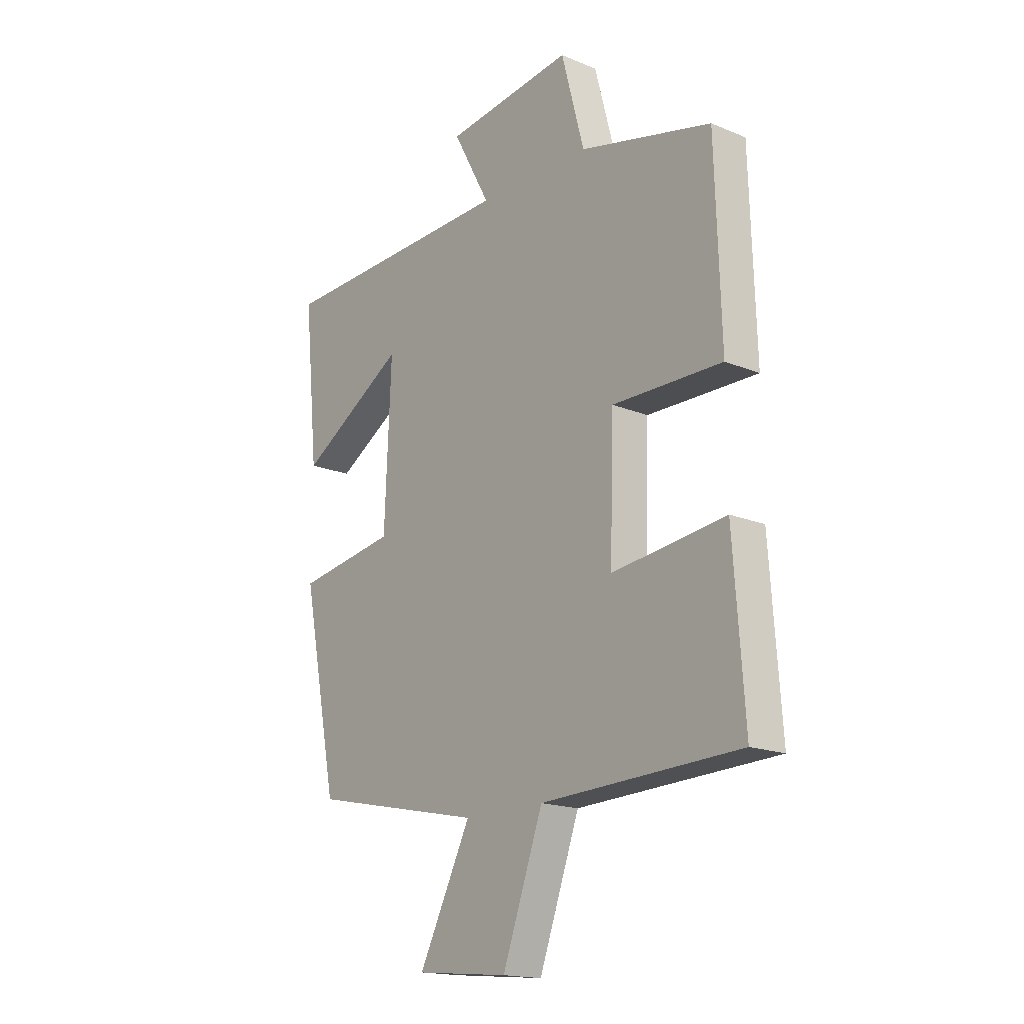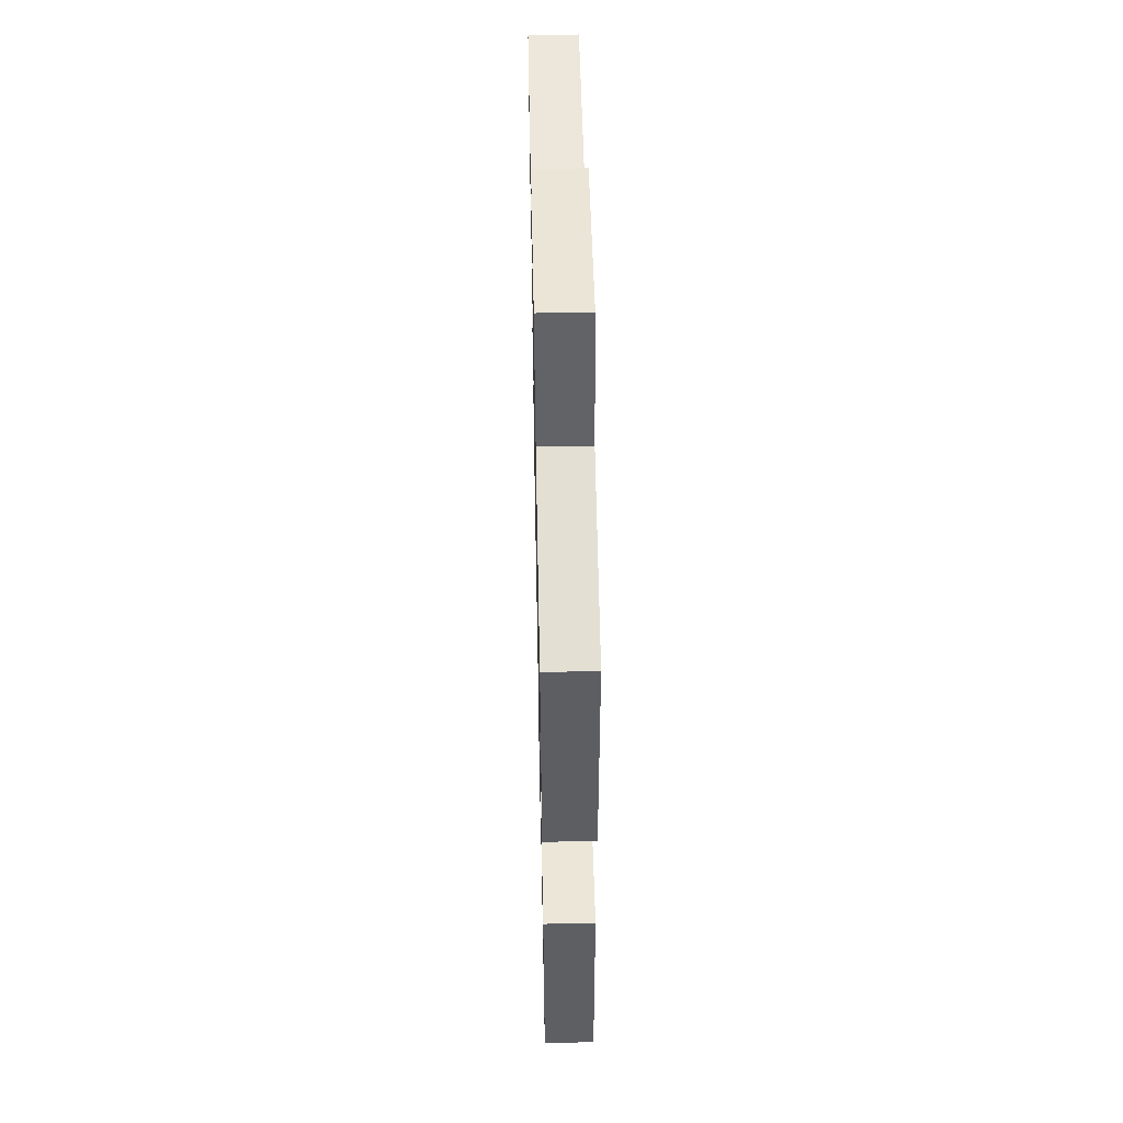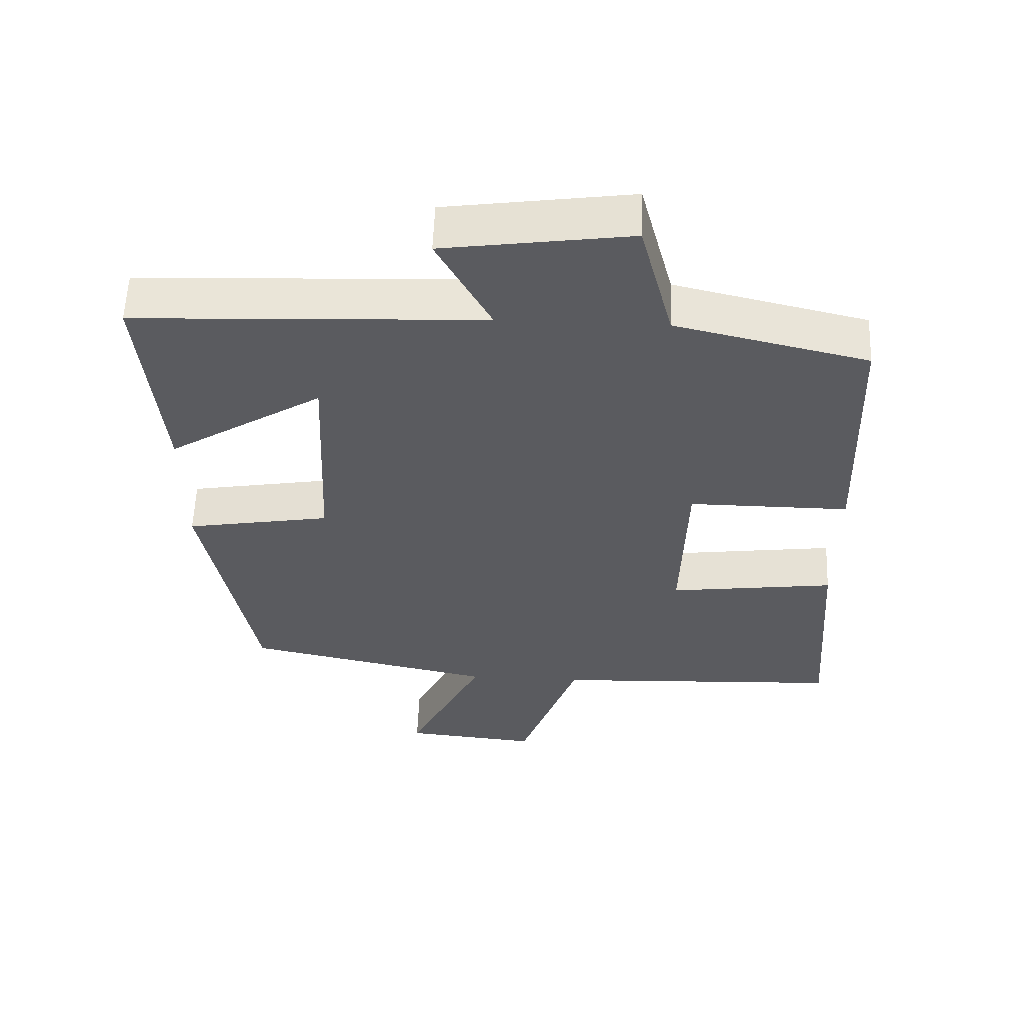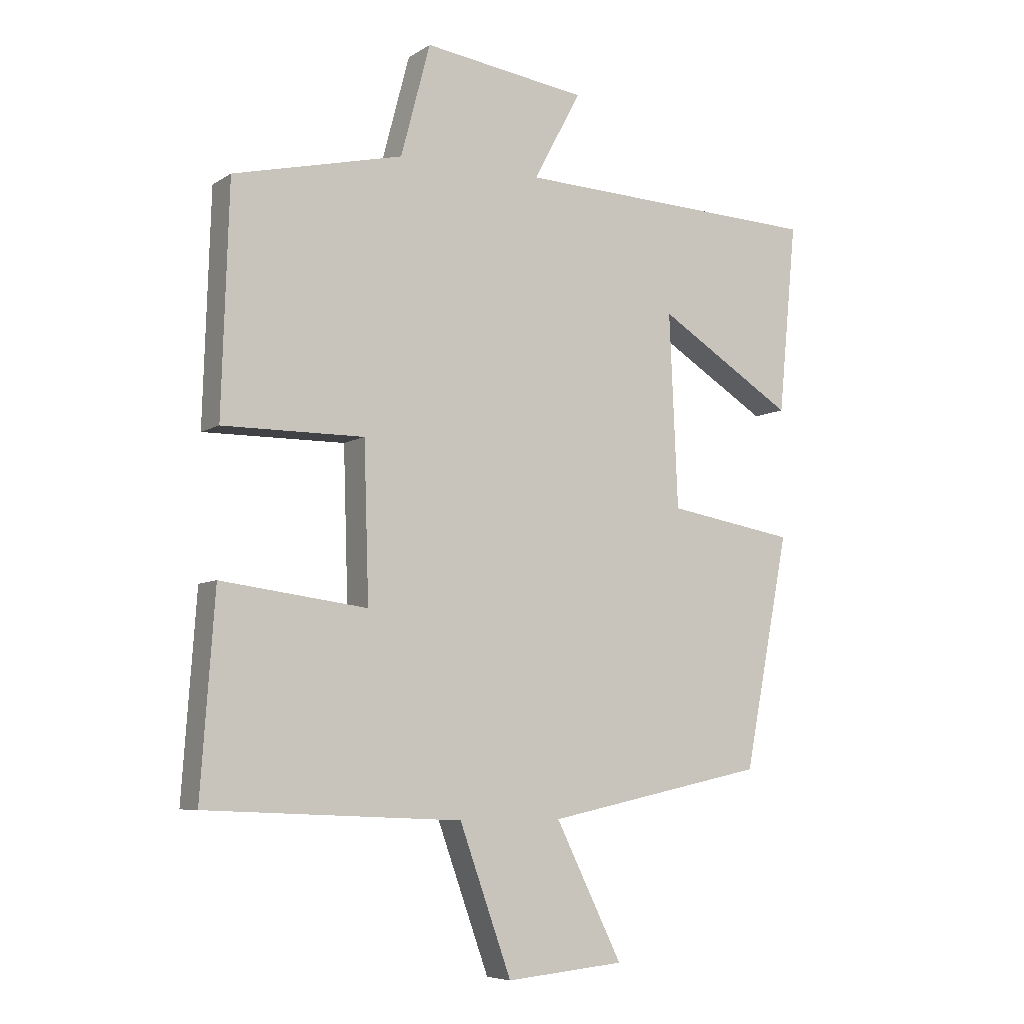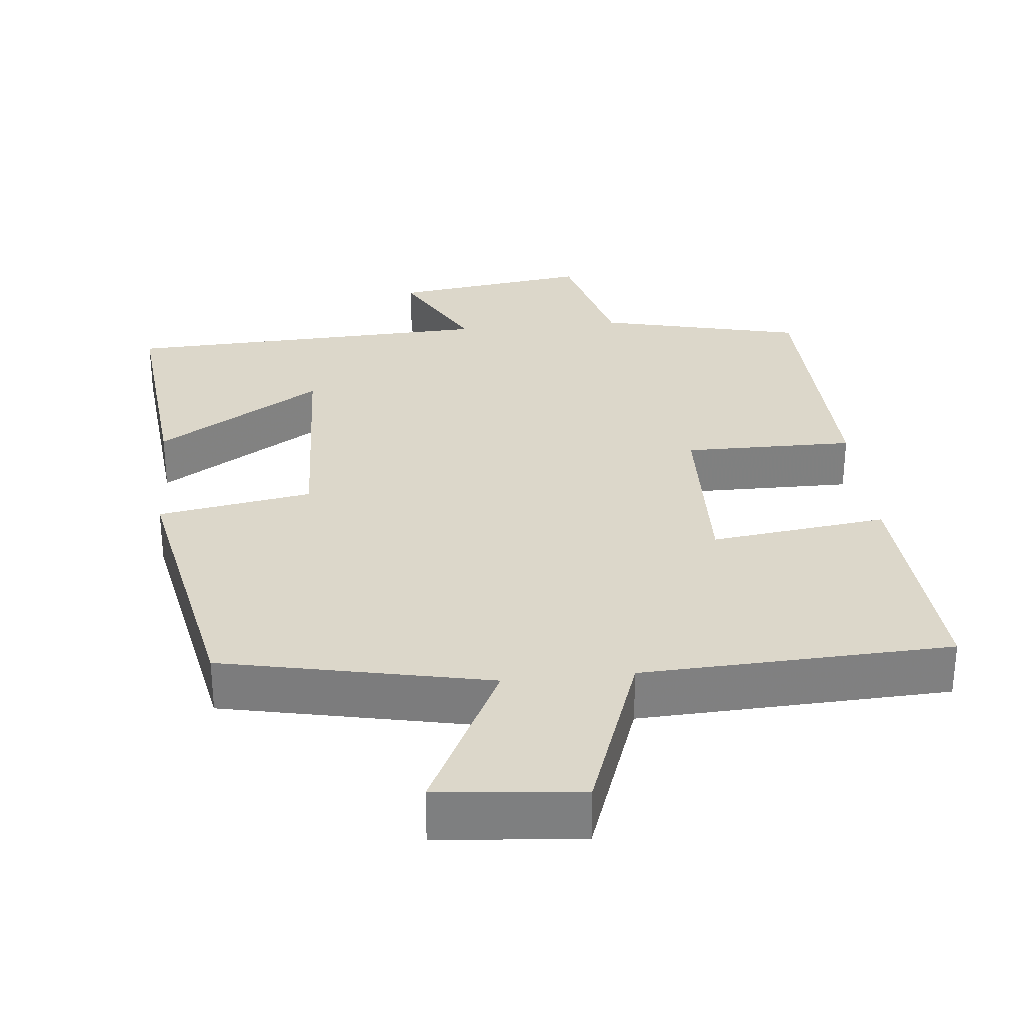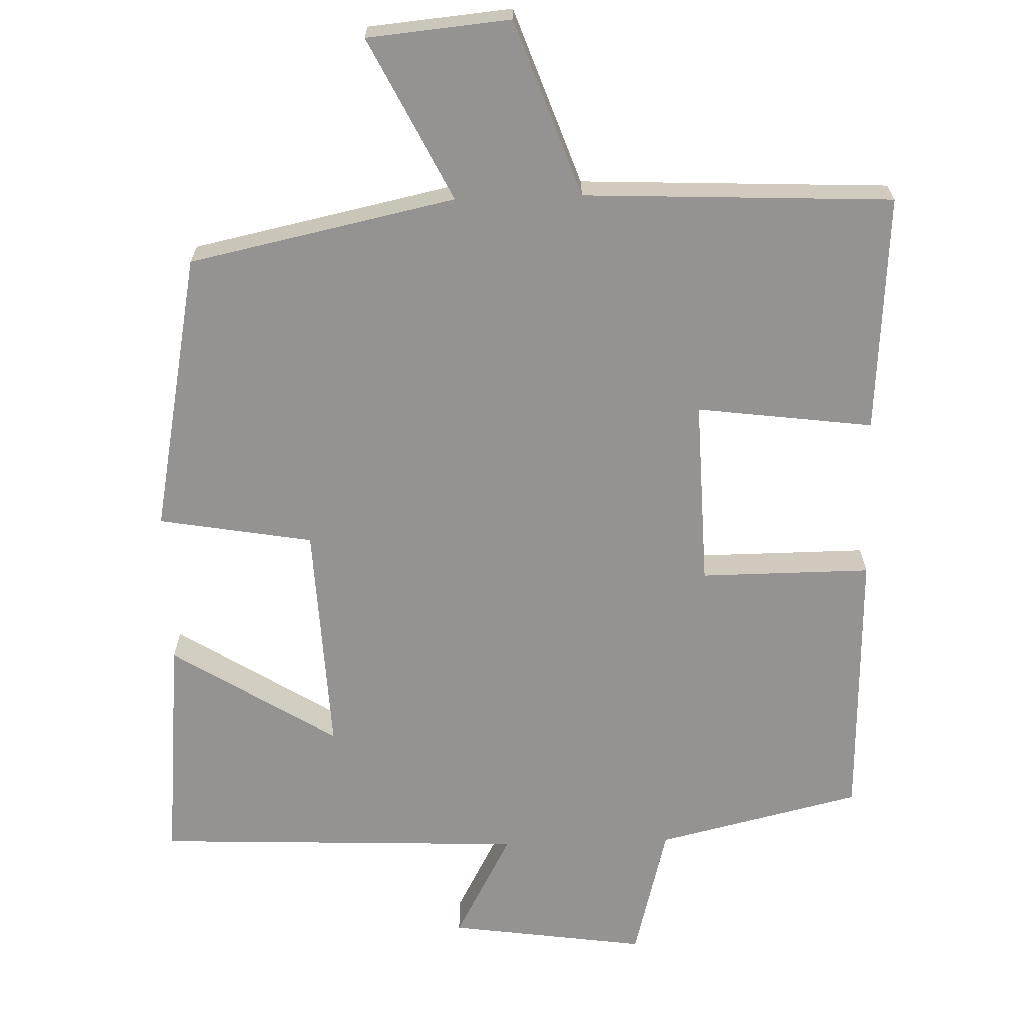
<metadata>
{"format":"obj","ext":"obj","renderer":"f3d","projection":"perspective","resolution":1024,"background":"white","views":[{"elev":-17.2,"azim":-129.7,"up":"+Z"},{"elev":54.0,"azim":-91.2,"up":"+Z"},{"elev":57.1,"azim":-177.8,"up":"+Z"},{"elev":-6.7,"azim":-30.0,"up":"+Z"},{"elev":30.4,"azim":174.3,"up":"+Y"},{"elev":-66.8,"azim":-178.2,"up":"+Y"}]}
</metadata>
<code>
v -0.523 0.07 -0.481
v -0.5 0.07 -0.158
v -0.261 0.07 -0.189
v -0.269 0.07 0.065
v -0.5 0.07 0.064
v -0.488 0.07 0.435
v -0.211 0.07 0.5
v -0.163 0.07 0.683
v 0.105 0.07 0.645
v 0.027 0.07 0.5
v 0.53 0.07 0.479
v 0.5 0.07 0.168
v 0.277 0.07 0.308
v 0.291 0.07 -0.008
v 0.5 0.07 -0.044
v 0.426 0.07 -0.424
v 0.065 0.07 -0.5
v 0.174 0.07 -0.72
v -0.02 0.07 -0.738
v -0.105 0.07 -0.5
v -0.523 0 -0.481
v -0.5 0 -0.158
v -0.261 0 -0.189
v -0.269 0 0.065
v -0.5 0 0.064
v -0.488 0 0.435
v -0.211 0 0.5
v -0.163 0 0.683
v 0.105 0 0.645
v 0.027 0 0.5
v 0.53 0 0.479
v 0.5 0 0.168
v 0.277 0 0.308
v 0.291 0 -0.008
v 0.5 0 -0.044
v 0.426 0 -0.424
v 0.065 0 -0.5
v 0.174 0 -0.72
v -0.02 0 -0.738
v -0.105 0 -0.5
f 17 18 19 20
f 14 15 16 17
f 13 14 17 20
f 10 11 12 13
f 10 13 20
f 7 8 9 10
f 4 5 6 7
f 3 4 7 10
f 20 1 2 3
f 3 10 20
f 40 39 38 37
f 37 36 35 34
f 40 37 34 33
f 33 32 31 30
f 40 33 30
f 30 29 28 27
f 27 26 25 24
f 30 27 24 23
f 23 22 21 40
f 40 30 23
f 1 21 22 2
f 2 22 23 3
f 3 23 24 4
f 4 24 25 5
f 5 25 26 6
f 6 26 27 7
f 7 27 28 8
f 8 28 29 9
f 9 29 30 10
f 10 30 31 11
f 11 31 32 12
f 12 32 33 13
f 13 33 34 14
f 14 34 35 15
f 15 35 36 16
f 16 36 37 17
f 17 37 38 18
f 18 38 39 19
f 19 39 40 20
f 20 40 21 1

</code>
